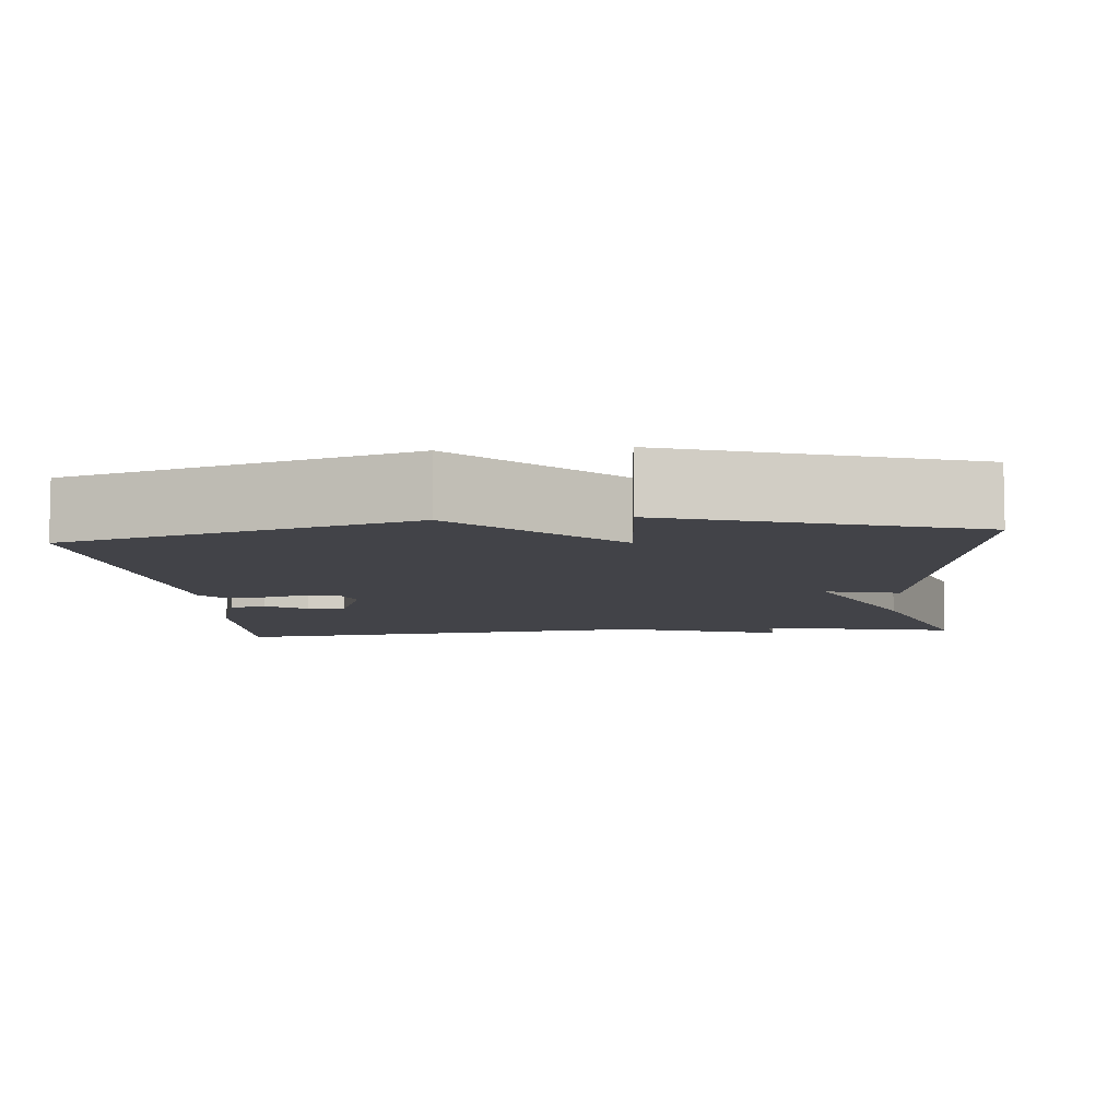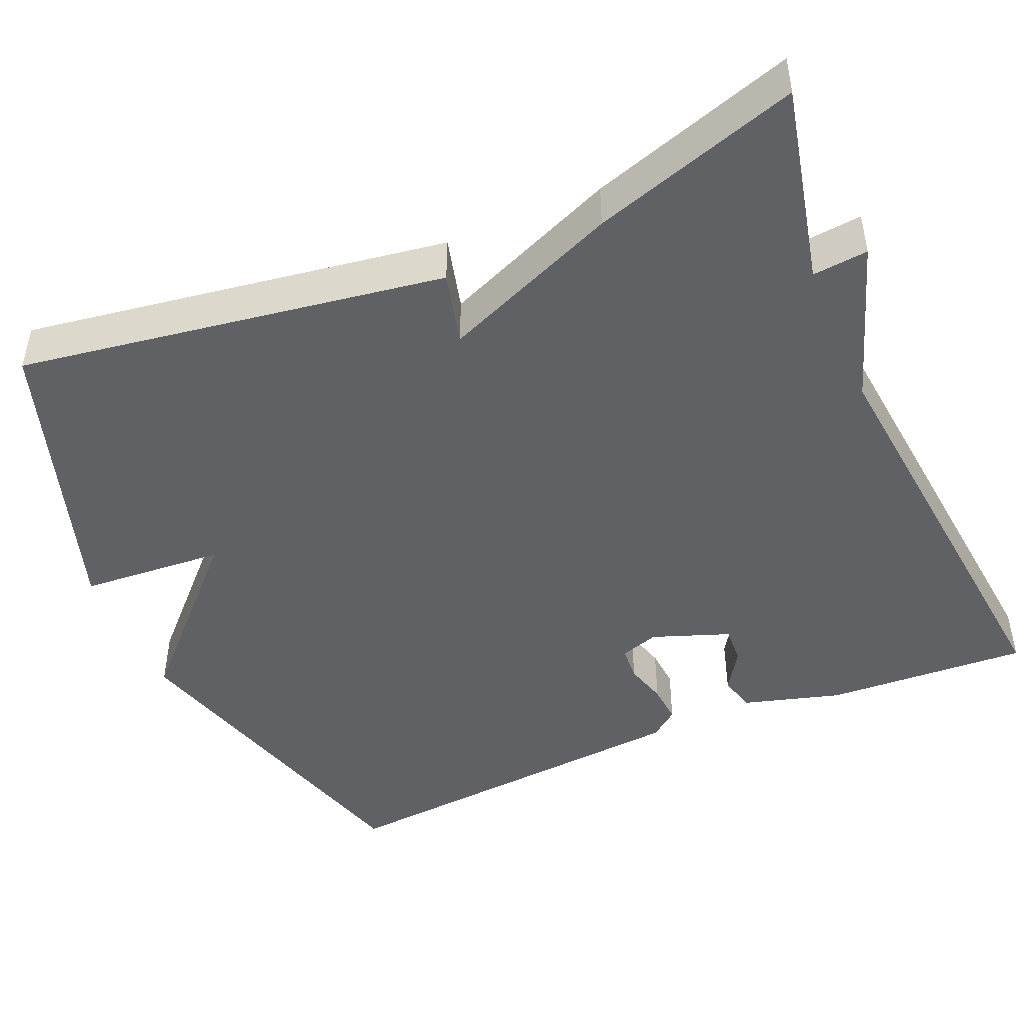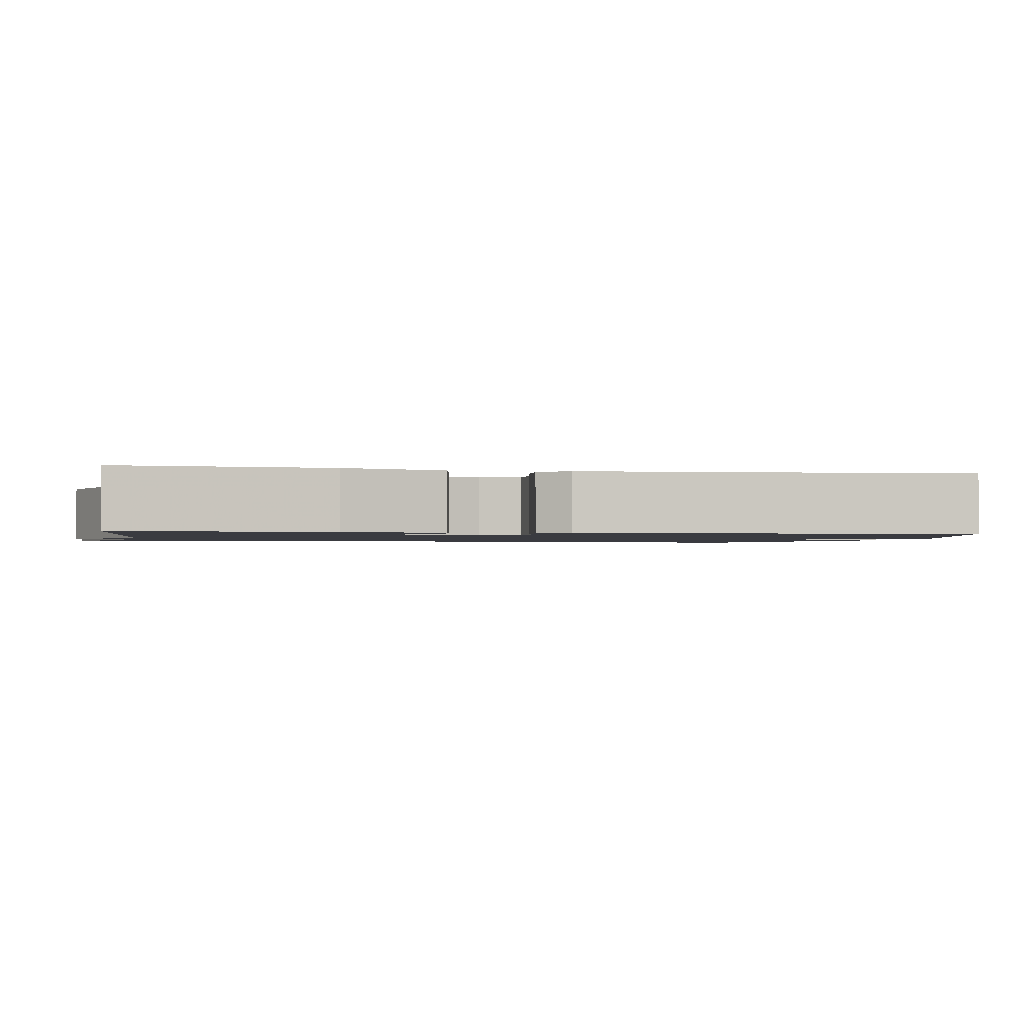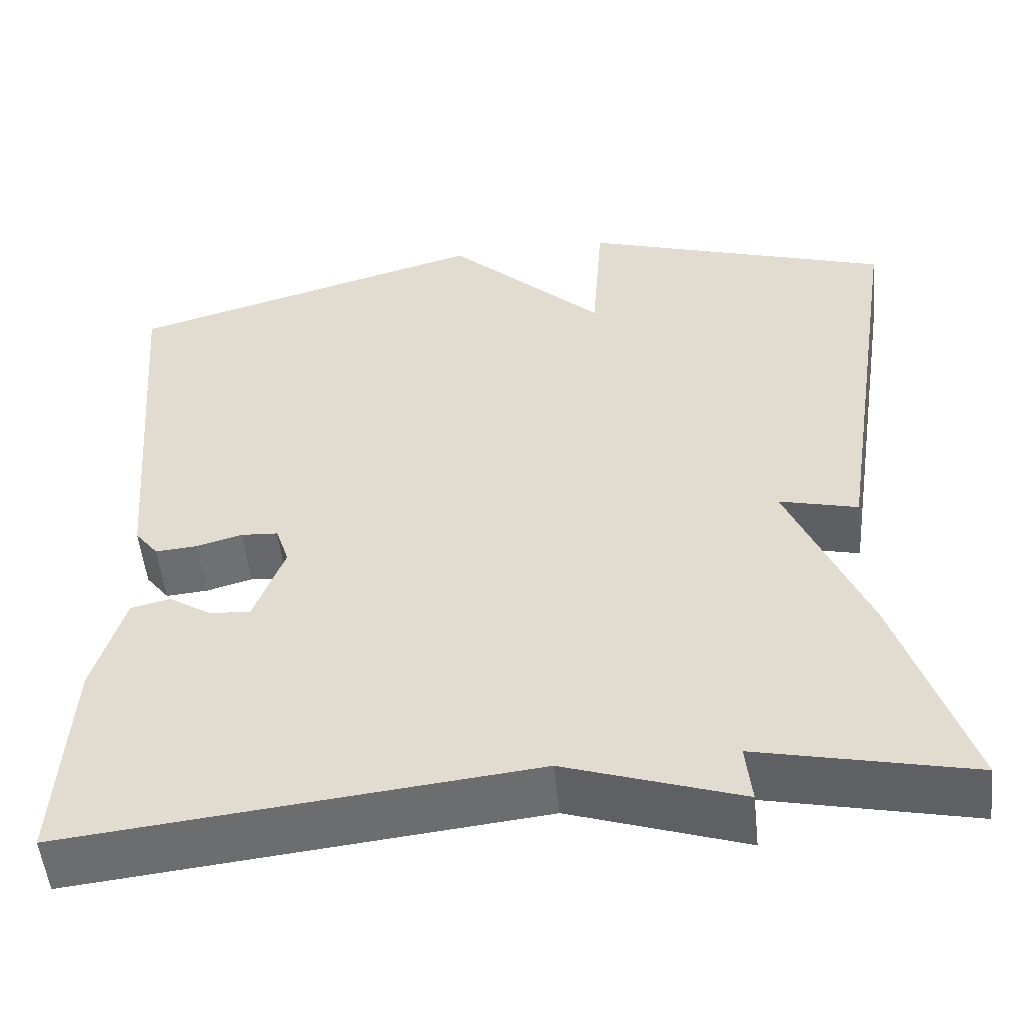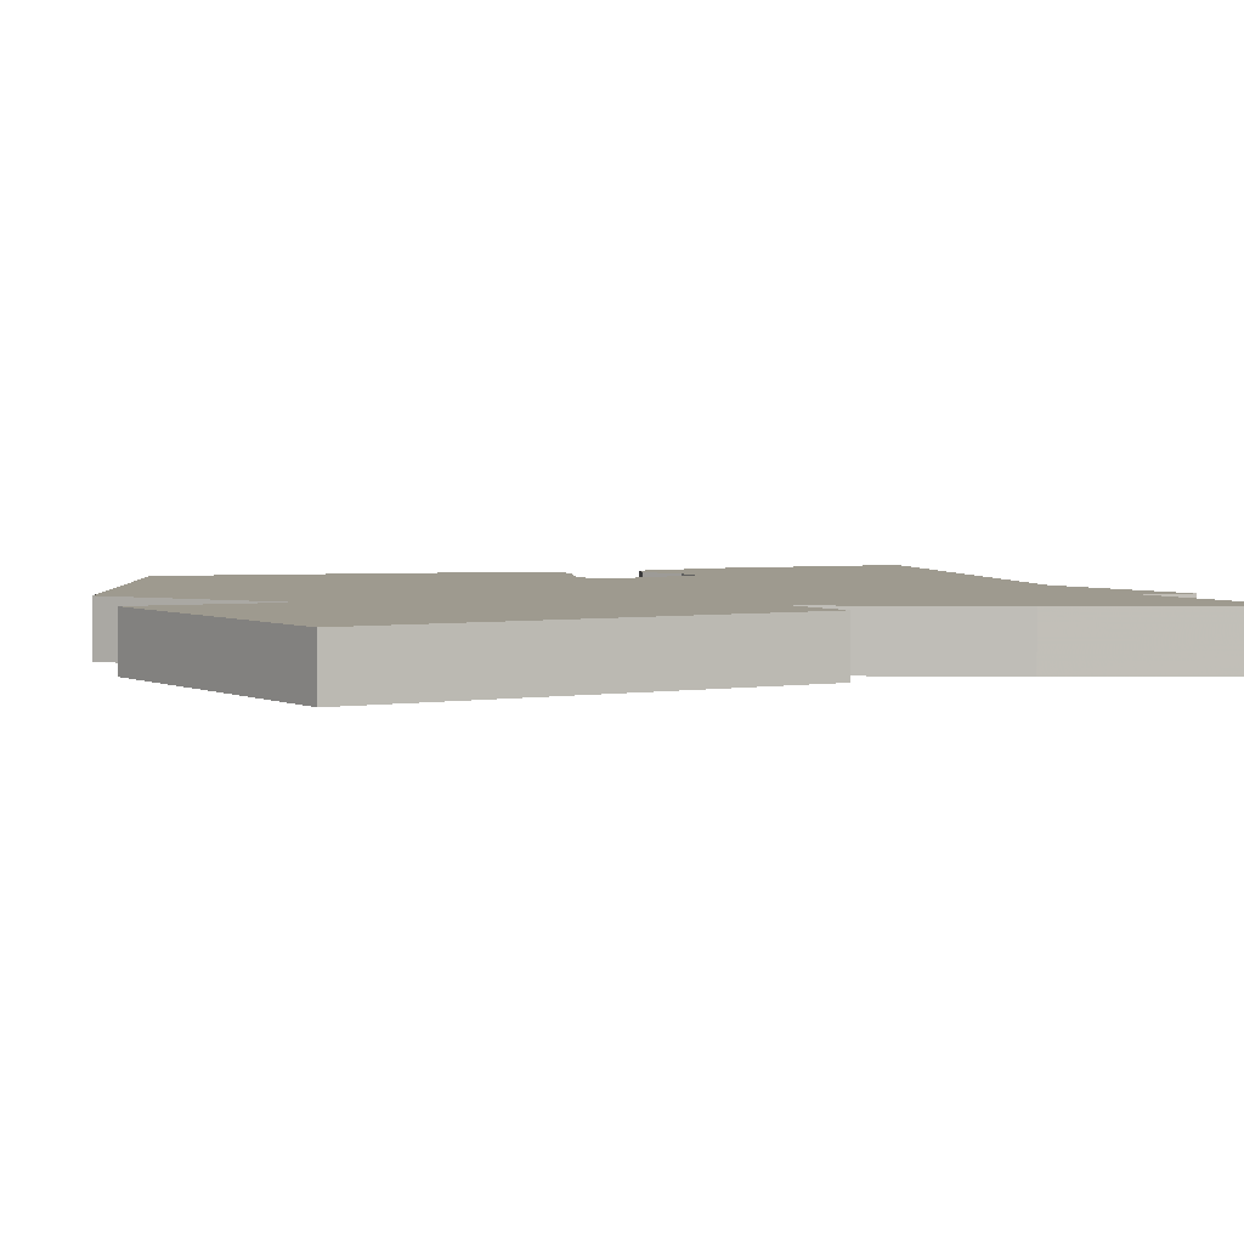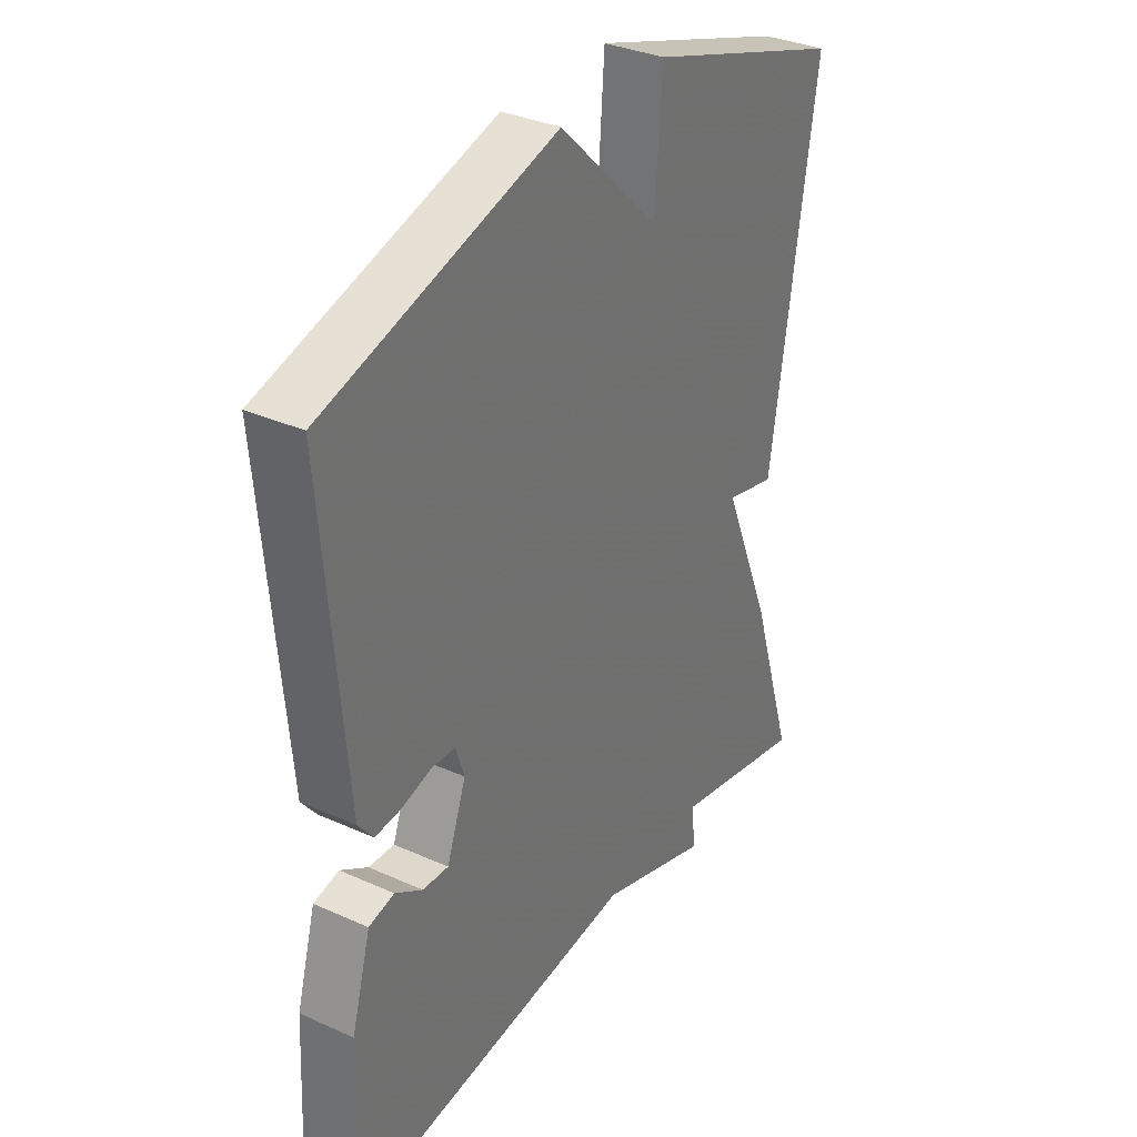
<metadata>
{"format":"obj","ext":"obj","renderer":"f3d","projection":"perspective","resolution":1024,"background":"white","views":[{"elev":-7.6,"azim":5.6,"up":"+Y"},{"elev":-46.4,"azim":113.3,"up":"+Y"},{"elev":-1.4,"azim":-102.2,"up":"+Y"},{"elev":-52.9,"azim":6.0,"up":"+Z"},{"elev":3.7,"azim":71.7,"up":"+Y"},{"elev":33.9,"azim":-58.6,"up":"+Z"}]}
</metadata>
<code>
v -0.5 0.07 -0.5
v -0.486 0.07 -0.242
v -0.45 0.07 -0.117
v -0.403 0.07 -0.106
v -0.352 0.07 -0.139
v -0.304 0.07 -0.142
v -0.268 0.07 -0.044
v -0.284 0.07 0.005
v -0.328 0.07 0.008
v -0.382 0.07 -0.007
v -0.432 0.07 -0.011
v -0.46 0.07 0.025
v -0.5 0.07 0.5
v -0.071 0.07 0.623
v 0.116 0.07 0.44
v 0.129 0.07 0.623
v 0.5 0.07 0.5
v 0.417 0.07 -0.039
v 0.324 0.07 -0.015
v 0.417 0.07 -0.239
v 0.5 0.07 -0.5
v 0.248 0.07 -0.443
v 0.255 0.07 -0.513
v 0.048 0.07 -0.443
v -0.5 0 -0.5
v -0.486 0 -0.242
v -0.45 0 -0.117
v -0.403 0 -0.106
v -0.352 0 -0.139
v -0.304 0 -0.142
v -0.268 0 -0.044
v -0.284 0 0.005
v -0.328 0 0.008
v -0.382 0 -0.007
v -0.432 0 -0.011
v -0.46 0 0.025
v -0.5 0 0.5
v -0.071 0 0.623
v 0.116 0 0.44
v 0.129 0 0.623
v 0.5 0 0.5
v 0.417 0 -0.039
v 0.324 0 -0.015
v 0.417 0 -0.239
v 0.5 0 -0.5
v 0.248 0 -0.443
v 0.255 0 -0.513
v 0.048 0 -0.443
f 22 23 24
f 19 20 21 22
f 19 22 24
f 17 18 19
f 16 17 19
f 15 16 19
f 13 14 15
f 12 13 15
f 11 12 15
f 10 11 15
f 9 10 15
f 8 9 15 19
f 7 8 19 24
f 3 4 5
f 2 3 5
f 1 2 5
f 24 1 5
f 24 5 6
f 6 7 24
f 48 47 46
f 46 45 44 43
f 48 46 43
f 43 42 41
f 43 41 40
f 43 40 39
f 39 38 37
f 39 37 36
f 39 36 35
f 39 35 34
f 39 34 33
f 43 39 33 32
f 48 43 32 31
f 29 28 27
f 29 27 26
f 29 26 25
f 29 25 48
f 30 29 48
f 48 31 30
f 1 25 26 2
f 2 26 27 3
f 3 27 28 4
f 4 28 29 5
f 5 29 30 6
f 6 30 31 7
f 7 31 32 8
f 8 32 33 9
f 9 33 34 10
f 10 34 35 11
f 11 35 36 12
f 12 36 37 13
f 13 37 38 14
f 14 38 39 15
f 15 39 40 16
f 16 40 41 17
f 17 41 42 18
f 18 42 43 19
f 19 43 44 20
f 20 44 45 21
f 21 45 46 22
f 22 46 47 23
f 23 47 48 24
f 24 48 25 1

</code>
